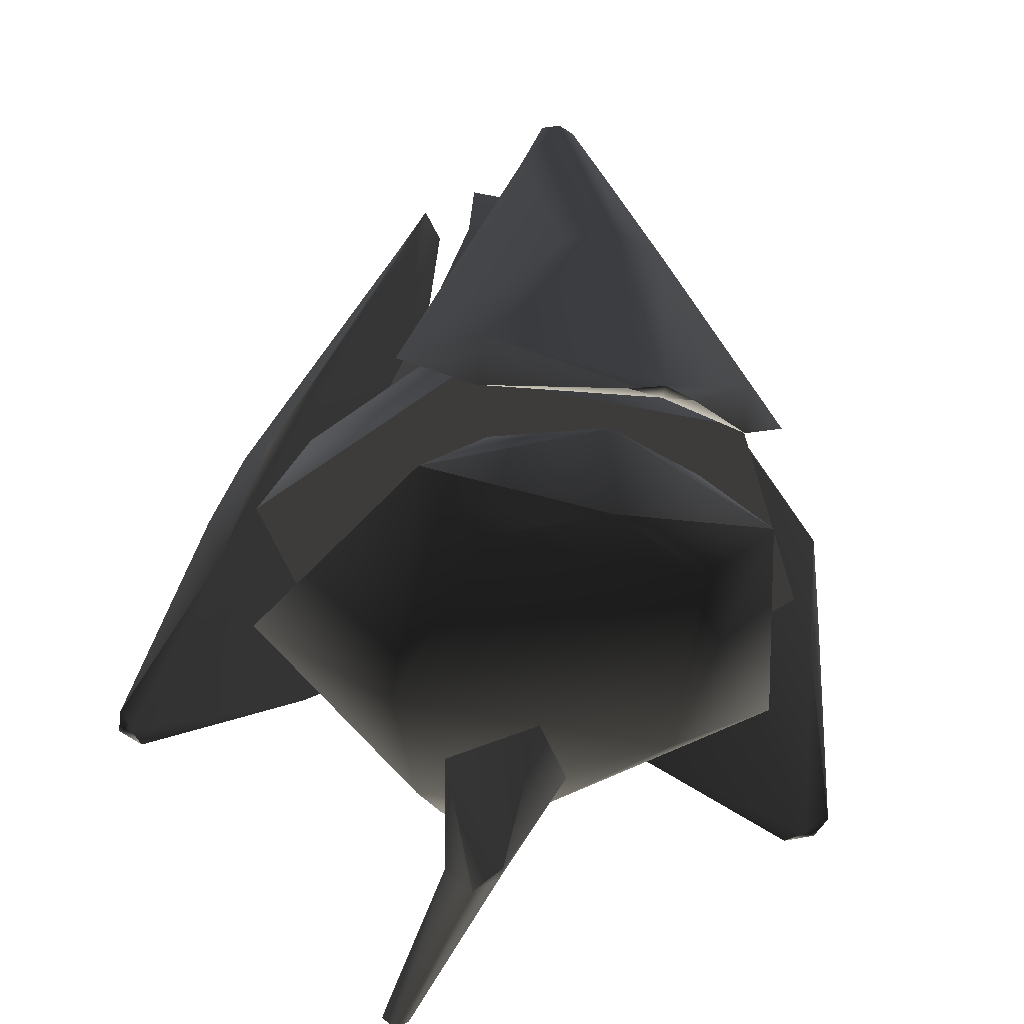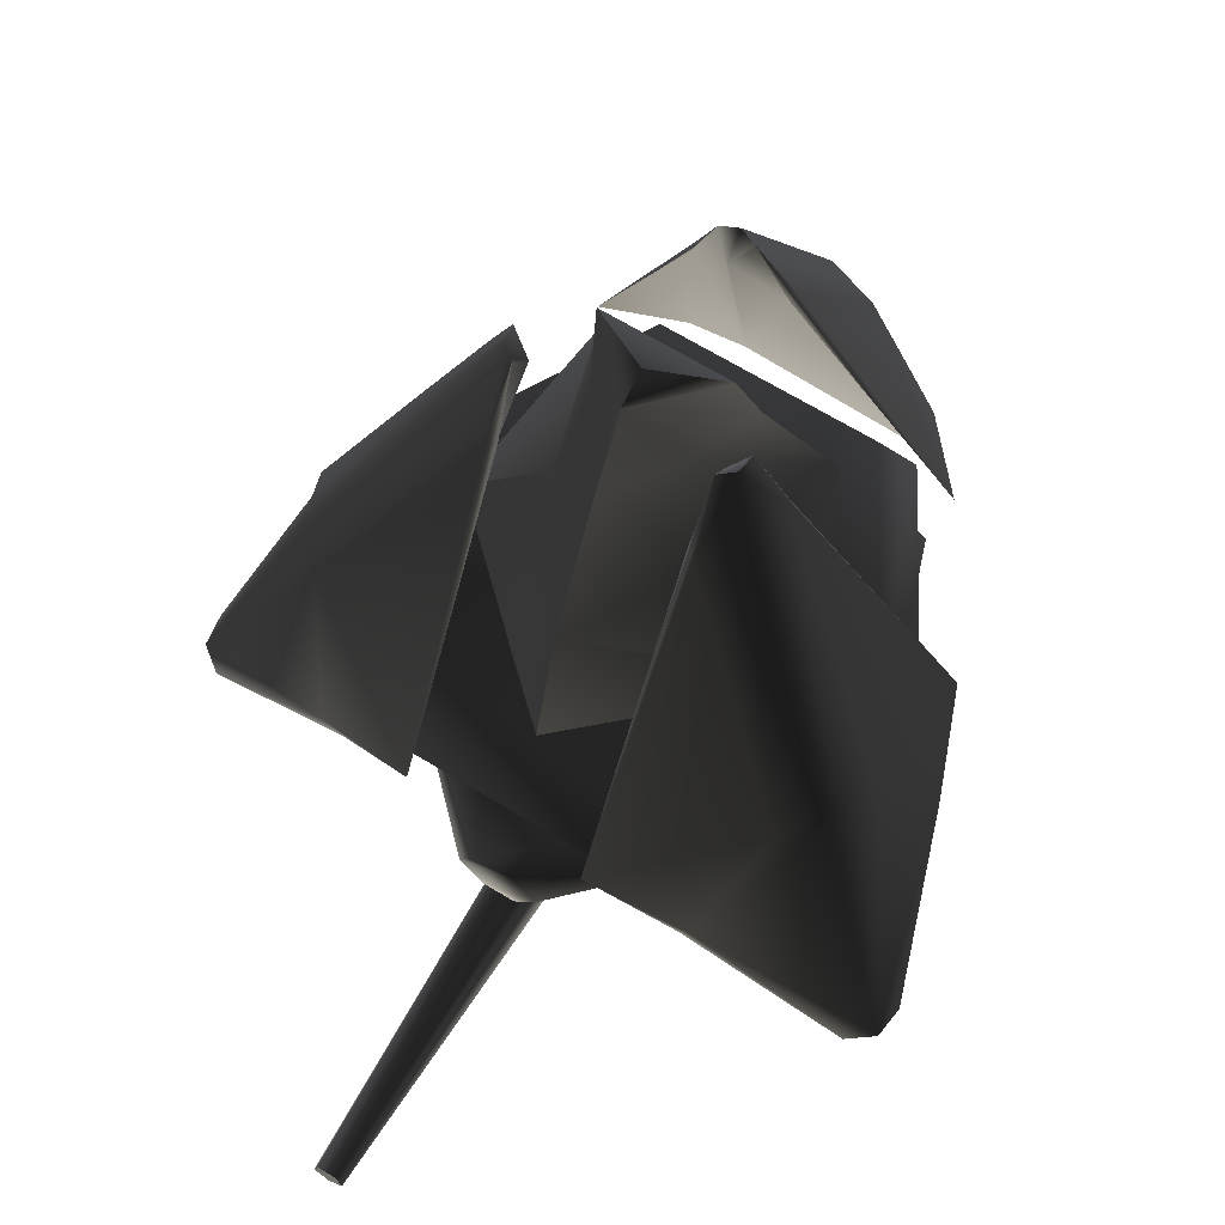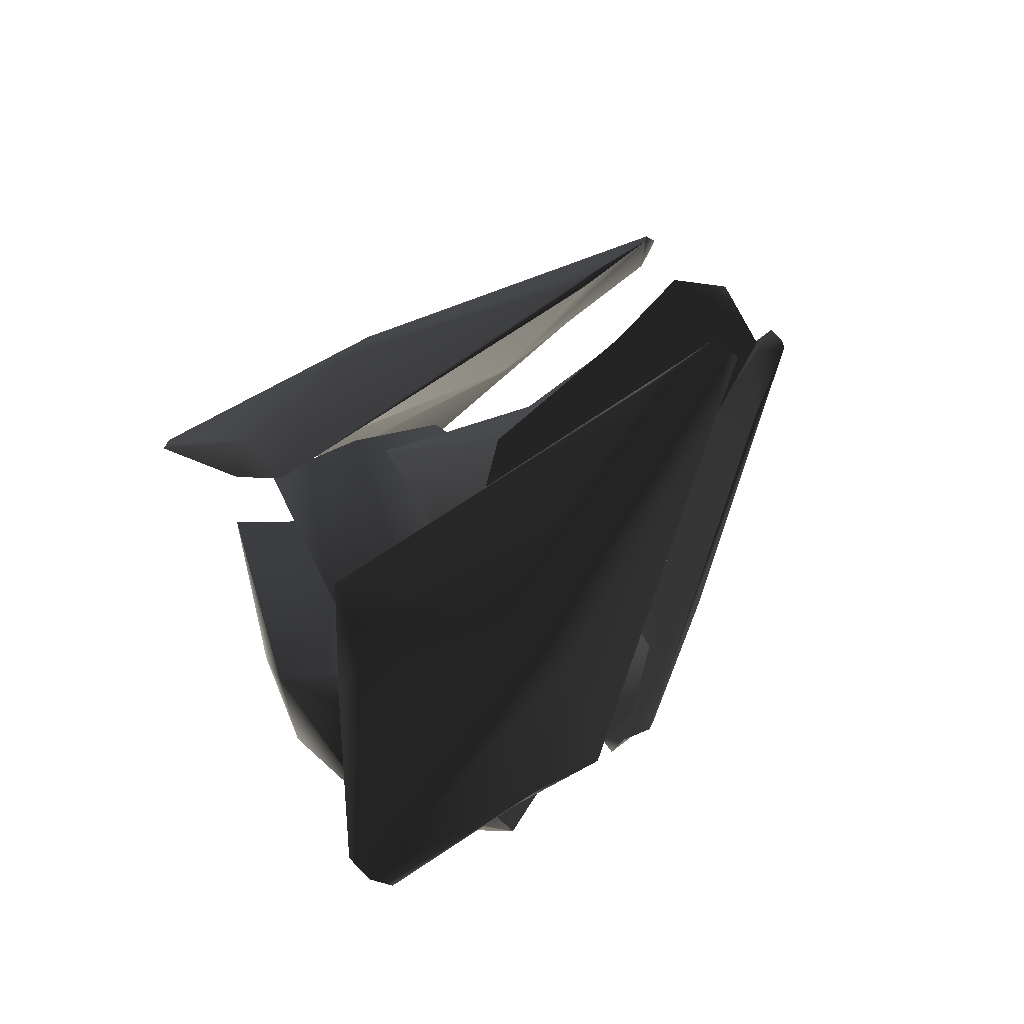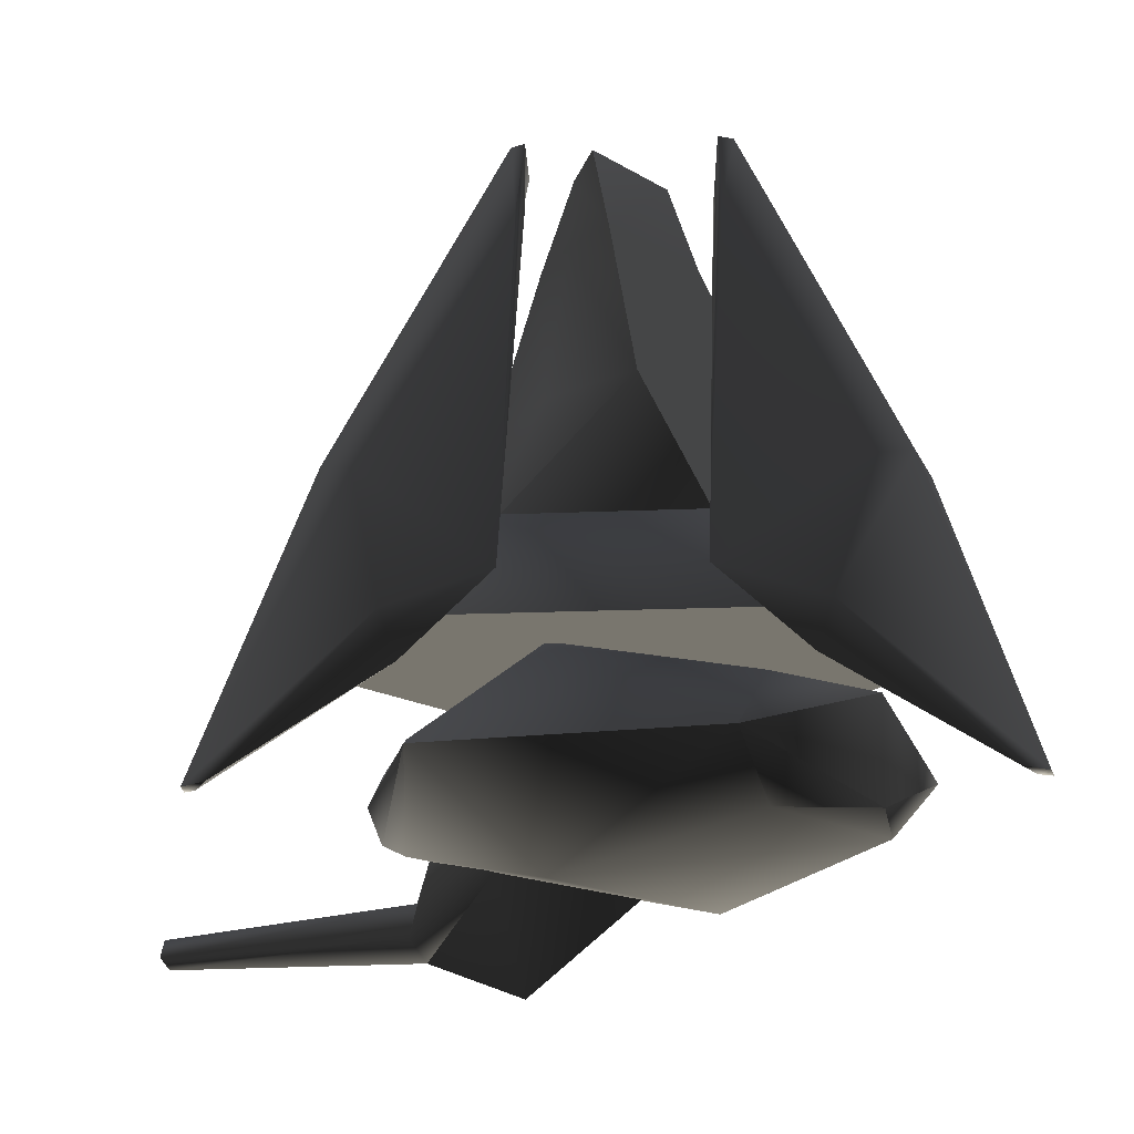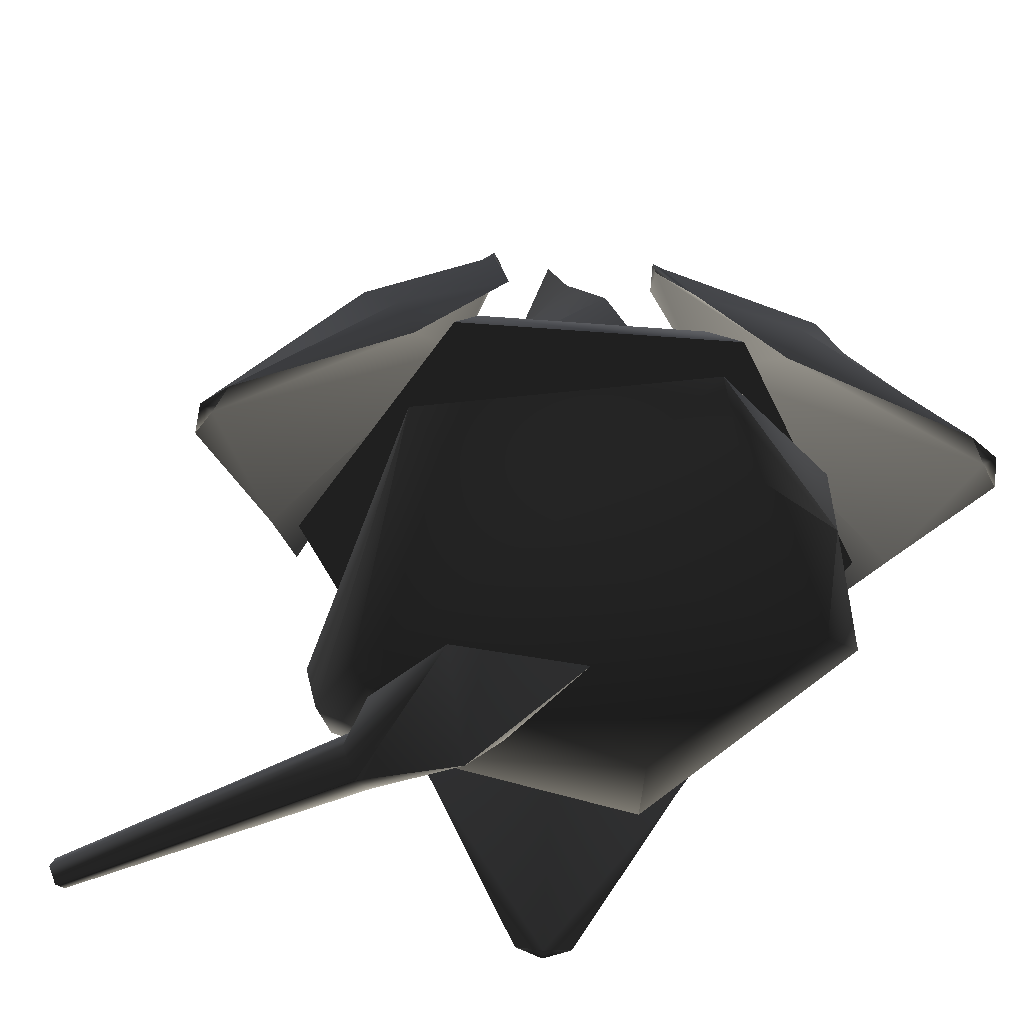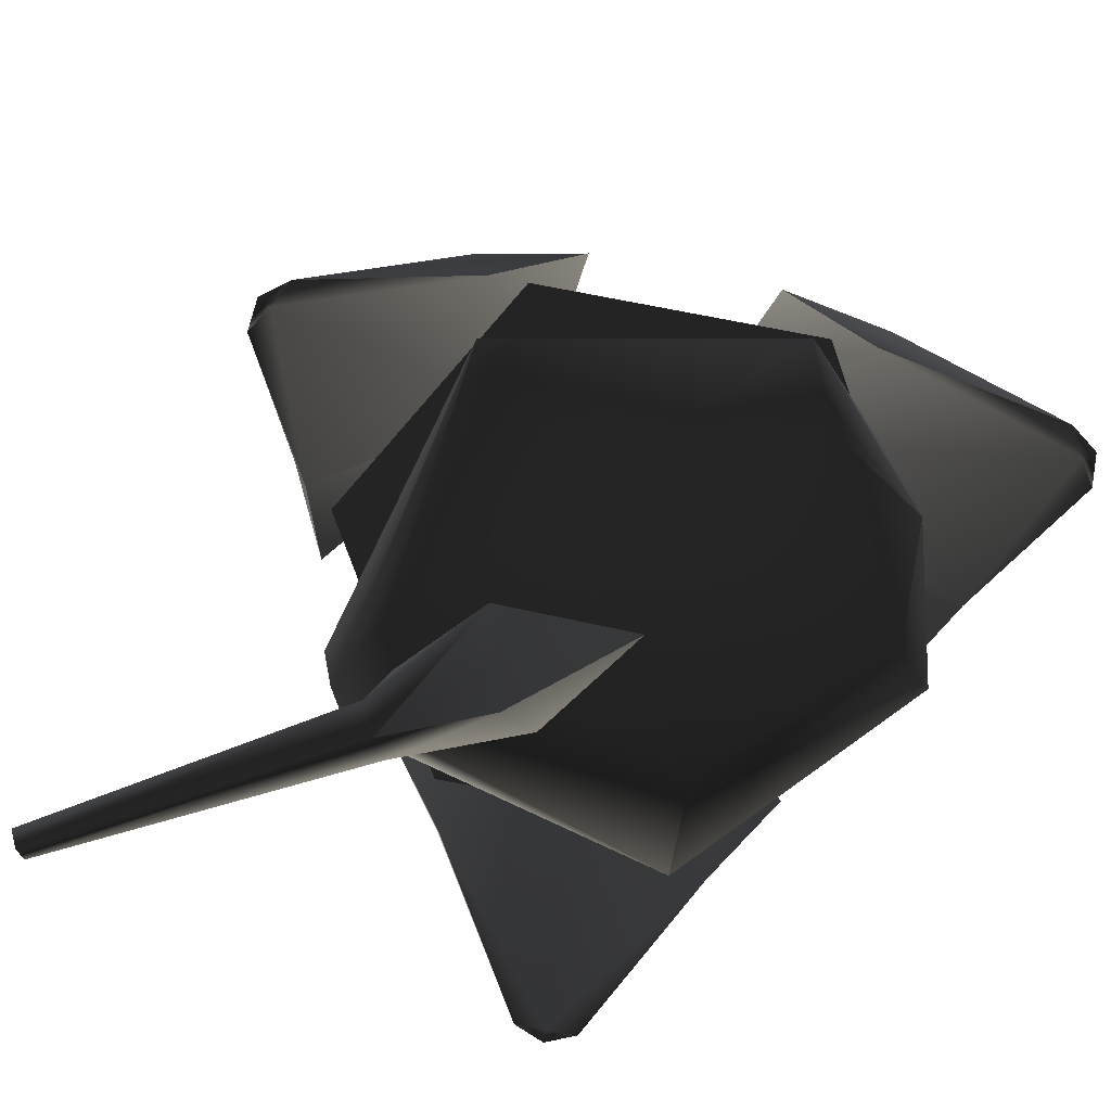
<metadata>
{"format":"obj","ext":"obj","renderer":"f3d","projection":"perspective","resolution":1024,"background":"white","views":[{"elev":-39.0,"azim":164.7,"up":"+Y"},{"elev":67.3,"azim":31.4,"up":"+Y"},{"elev":-62.8,"azim":141.6,"up":"+Z"},{"elev":-14.6,"azim":126.0,"up":"+Y"},{"elev":-58.2,"azim":115.5,"up":"+Y"},{"elev":-74.1,"azim":109.3,"up":"+Y"}]}
</metadata>
<code>
v  0 0.1291 -0.7413
v  -0.1208 0.09961 -0.7135
v  -0.1103 0.7454 -0.331
v  0 0.9478 -0.2955
v  -0.4634 -0.1812 -0.5194
v  -0.04147 0.9451 -0.2785
v  -0.309 -0.2501 -0.7161
v  0 -0.5956 -1.031
v  0.1208 0.09961 -0.7135
v  0.309 -0.2501 -0.7161
v  0.07228 -0.593 -1.001
v  -0.07228 -0.593 -1.001
v  -0.309 -0.3588 -0.6745
v  -0.1103 0.7417 -0.3084
v  0 -0.6007 -0.9997
v  0 0.3599 -0.3546
v  0.309 -0.3588 -0.6745
v  0.1103 0.7417 -0.3084
v  0 0.877 -0.2493
v  0.4634 -0.1812 -0.5194
v  0.04147 0.9451 -0.2785
v  0.1103 0.7454 -0.331
v  -0.0388 -0.5905 0.6722
v  0.04577 -0.5905 0.6718
v  0.1018 -0.5087 0.6715
v  -0.09485 -0.5087 0.6725
v  0.04577 -0.427 0.6718
v  -0.0388 -0.427 0.6722
v  -0.1441 -0.3737 0.5199
v  0.1494 -0.3737 0.5184
v  0.3357 -0.2537 -0.01625
v  -0.3358 -0.2537 -0.01276
v  0.2465 -0.3659 -0.5185
v  -0.2519 -0.3659 -0.5159
v  -0.00335 -0.3859 -0.6423
v  0.1494 -0.6437 0.5184
v  -0.1441 -0.6437 0.5199
v  -0.3358 -0.7638 -0.01276
v  0.3357 -0.7638 -0.01625
v  -0.2519 -0.6516 -0.5159
v  0.2465 -0.6516 -0.5185
v  -0.00335 -0.6316 -0.6423
v  0.6434 -0.5087 0.126
v  0.4093 -0.5087 -0.5466
v  -0.6421 -0.5087 0.1327
v  -0.415 -0.5087 -0.5423
v  -0.0431 -0.7961 1.38
v  -0.006131 -0.8232 1.381
v  0.03101 -0.7959 1.38
v  -0.0288 -0.7521 1.379
v  0.017 -0.752 1.379
v  -0.01017 -0.8652 0.5785
v  0.05966 -0.8145 0.5772
v  0.14 -0.701 0.2721
v  0.03298 -0.7324 0.5757
v  0.04915 -0.6263 0.5226
v  -0.01163 -0.9661 0.2973
v  -0.05334 -0.7324 0.5761
v  -0.08001 -0.8145 0.5779
v  -0.1635 -0.701 0.2737
v  -0.07006 -0.6263 0.5233
v  -0.01327 -0.7692 -0.01782
v  0.3385 -0.2593 -0.5863
v  0.677 -0.2593 0
v  0 -0.2593 0
v  0.2779 -0.01903 -0.4813
v  0.5557 -0.01903 0
v  0 -0.01237 0
v  -0.2779 -0.01903 -0.4813
v  -0.5557 -0.01903 0
v  -0.3385 -0.2593 -0.5863
v  -0.677 -0.2593 0
v  -0.3385 -0.2593 0.5863
v  -0.2779 -0.01903 0.4813
v  0.2779 -0.01903 0.4813
v  0.3385 -0.2593 0.5863
v  0.003675 0.9498 0.1506
v  0.156 0.9378 -0.01127
v  0.003675 0.989 0.07667
v  0.003675 0.7344 0.248
v  0.1192 0.7339 0.08199
v  0.1861 0.7261 -0.07856
v  0.2029 0.347 0.08955
v  0.2999 0.3279 -0.231
v  0.003675 0.3454 0.401
v  0.4491 -0.02441 0.07643
v  0.003675 -0.01378 0.4872
v  -0.1119 0.7339 0.08199
v  -0.1955 0.347 0.08955
v  -0.1486 0.9378 -0.01127
v  -0.1788 0.7261 -0.07856
v  -0.2926 0.3279 -0.231
v  -0.4417 -0.02441 0.07643
v  -0.1448 -0.02338 -0.356
v  0.1521 -0.02338 -0.356
v  -0.642 0.1291 0.3707
v  -0.5576 0.09961 0.4614
v  -0.2315 0.7454 0.261
v  -0.2559 0.9478 0.1477
v  -0.2181 -0.1812 0.6611
v  -0.2205 0.9451 0.1752
v  -0.4656 -0.2501 0.6256
v  -0.8933 -0.5956 0.5157
v  -0.6783 0.09961 0.2522
v  -0.7746 -0.2501 0.09046
v  -0.903 -0.593 0.4379
v  -0.8307 -0.593 0.5631
v  -0.4296 -0.3588 0.6048
v  -0.2119 0.7417 0.2497
v  -0.8658 -0.6007 0.4999
v  -0.3071 0.3599 0.1773
v  -0.7386 -0.3588 0.06966
v  -0.3222 0.7417 0.05868
v  -0.2159 0.877 0.1246
v  -0.6816 -0.1812 -0.1416
v  -0.262 0.9451 0.1034
v  -0.3418 0.7454 0.07
v  0.642 0.1291 0.3707
v  0.6783 0.09961 0.2522
v  0.3418 0.7454 0.07
v  0.2559 0.9478 0.1477
v  0.6816 -0.1812 -0.1416
v  0.262 0.9451 0.1034
v  0.7746 -0.2501 0.09046
v  0.8933 -0.5956 0.5157
v  0.5576 0.09961 0.4614
v  0.4656 -0.2501 0.6256
v  0.8307 -0.593 0.5631
v  0.903 -0.593 0.4379
v  0.7386 -0.3588 0.06966
v  0.3222 0.7417 0.05868
v  0.8658 -0.6007 0.4999
v  0.3071 0.3599 0.1773
v  0.4296 -0.3588 0.6048
v  0.2119 0.7417 0.2497
v  0.2159 0.877 0.1246
v  0.2181 -0.1812 0.6611
v  0.2205 0.9451 0.1752
v  0.2315 0.7454 0.261
g frm-extru58
f 1 2 3
f 4 1 3
f 5 3 2
f 3 6 4
f 7 5 2
f 8 7 2
f 1 8 2
f 9 1 4
f 10 8 1
f 9 10 1
f 10 11 8
f 8 12 7
f 12 13 7
f 13 5 7
f 14 5 13
f 13 12 15
f 13 15 16
f 14 13 16
f 14 16 6
f 17 16 15
f 18 16 17
f 16 19 6
f 16 18 19
f 15 11 17
f 17 20 18
f 18 21 19
f 19 21 4
f 4 6 19
f 4 21 22
f 22 9 4
f 22 20 9
f 20 10 9
f 20 17 10
f 17 11 10
f 5 14 3
f 3 14 6
f 18 20 22
f 18 22 21
f 8 11 15
f 8 15 12
g frm-cube1
f 23 24 25
f 26 23 25
f 25 27 26
f 27 28 26
f 29 30 31
f 32 29 31
f 32 31 33
f 30 29 28
f 27 30 28
f 34 32 33
f 35 34 33
f 36 37 38
f 39 36 38
f 39 38 40
f 24 23 37
f 36 24 37
f 41 39 40
f 42 41 40
f 36 39 43
f 43 39 44
f 24 36 43
f 25 24 43
f 41 44 39
f 42 44 41
f 45 38 37
f 37 23 26
f 45 37 26
f 46 38 45
f 38 46 40
f 46 42 40
f 44 31 43
f 43 31 30
f 43 30 25
f 31 44 33
f 30 27 25
f 45 32 46
f 34 46 32
f 29 32 45
f 28 29 45
f 26 28 45
f 35 42 46
f 35 46 34
f 44 35 33
f 42 35 44
g frm-bottom_gun1
f 47 48 49
f 50 47 49
f 49 51 50
f 48 52 53
f 49 48 53
f 53 52 54
f 49 53 55
f 53 54 56
f 55 53 56
f 52 57 54
f 51 49 55
f 51 55 58
f 50 51 58
f 47 59 52
f 48 47 52
f 52 59 57
f 50 58 59
f 47 50 59
f 59 60 57
f 59 58 60
f 58 61 60
f 55 56 61
f 58 55 61
f 62 60 54
f 57 62 54
f 57 60 62
g frm-cyl2
f 63 64 65
f 63 66 67
f 64 63 67
f 67 66 68
f 66 69 68
f 69 70 68
f 71 63 65
f 71 69 66
f 63 71 66
f 72 71 65
f 72 70 69
f 71 72 69
f 73 72 65
f 73 74 70
f 72 73 70
f 70 74 68
f 74 75 68
f 75 67 68
f 76 73 65
f 76 75 74
f 73 76 74
f 64 76 65
f 64 67 75
f 76 64 75
g frm-sphere17
f 77 78 79
f 77 80 81
f 77 81 82
f 78 77 82
f 81 80 83
f 81 83 84
f 82 81 84
f 80 85 83
f 83 85 86
f 84 83 86
f 85 87 86
f 77 88 80
f 80 88 85
f 88 89 85
f 90 91 88
f 77 90 88
f 88 91 89
f 90 77 79
f 91 92 89
f 89 93 87
f 85 89 87
f 93 89 92
f 92 94 93
f 86 95 84
g frm-sphere17
f 95 94 92
f 84 95 92
f 78 90 79
f 90 78 82
f 91 90 82
f 82 84 92
f 91 82 92
g frm-extru59
f 96 97 98
f 99 96 98
f 100 98 97
f 98 101 99
f 102 100 97
f 103 102 97
f 96 103 97
f 104 96 99
f 105 103 96
f 104 105 96
f 105 106 103
f 103 107 102
f 107 108 102
f 108 100 102
f 109 100 108
f 108 107 110
f 108 110 111
f 109 108 111
f 109 111 101
f 112 111 110
f 113 111 112
f 111 114 101
f 111 113 114
f 110 106 112
f 112 115 113
f 113 116 114
f 114 116 99
f 99 101 114
f 99 116 117
f 117 104 99
f 117 115 104
f 115 105 104
f 115 112 105
f 112 106 105
f 100 109 98
f 98 109 101
f 113 115 117
f 113 117 116
f 103 106 110
f 103 110 107
g frm-extru60
f 118 119 120
f 121 118 120
f 122 120 119
f 120 123 121
f 124 122 119
f 125 124 119
f 118 125 119
f 126 118 121
f 127 125 118
f 126 127 118
f 127 128 125
f 125 129 124
f 129 130 124
f 130 122 124
f 131 122 130
f 130 129 132
f 130 132 133
f 131 130 133
f 131 133 123
f 134 133 132
f 135 133 134
f 133 136 123
f 133 135 136
f 132 128 134
f 134 137 135
f 135 138 136
f 136 138 121
f 121 123 136
f 121 138 139
f 139 126 121
f 139 137 126
f 137 127 126
f 137 134 127
f 134 128 127
f 122 131 120
f 120 131 123
f 135 137 139
f 135 139 138
f 125 128 132
f 125 132 129

</code>
